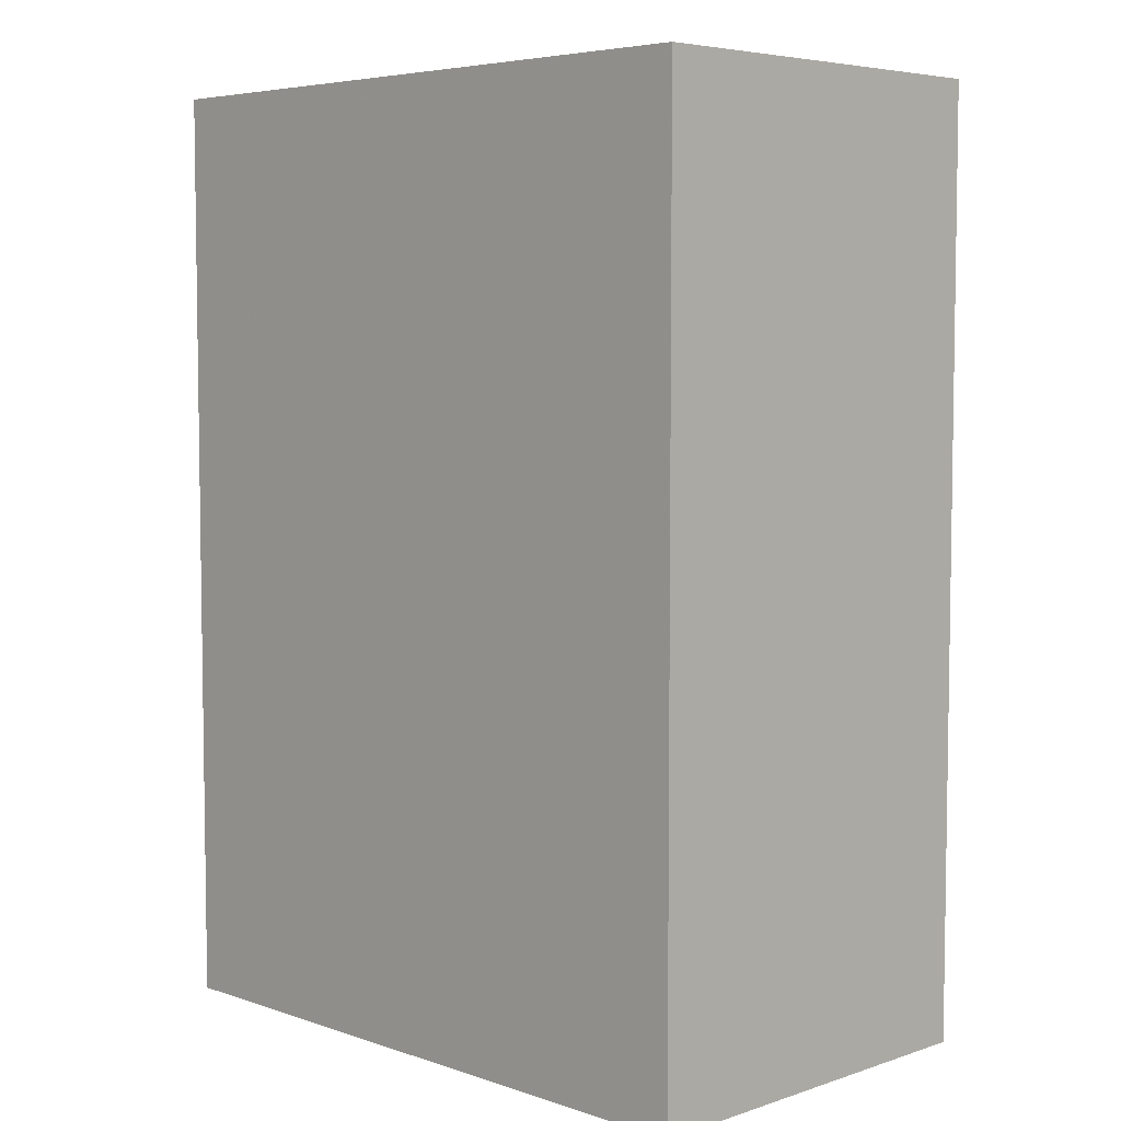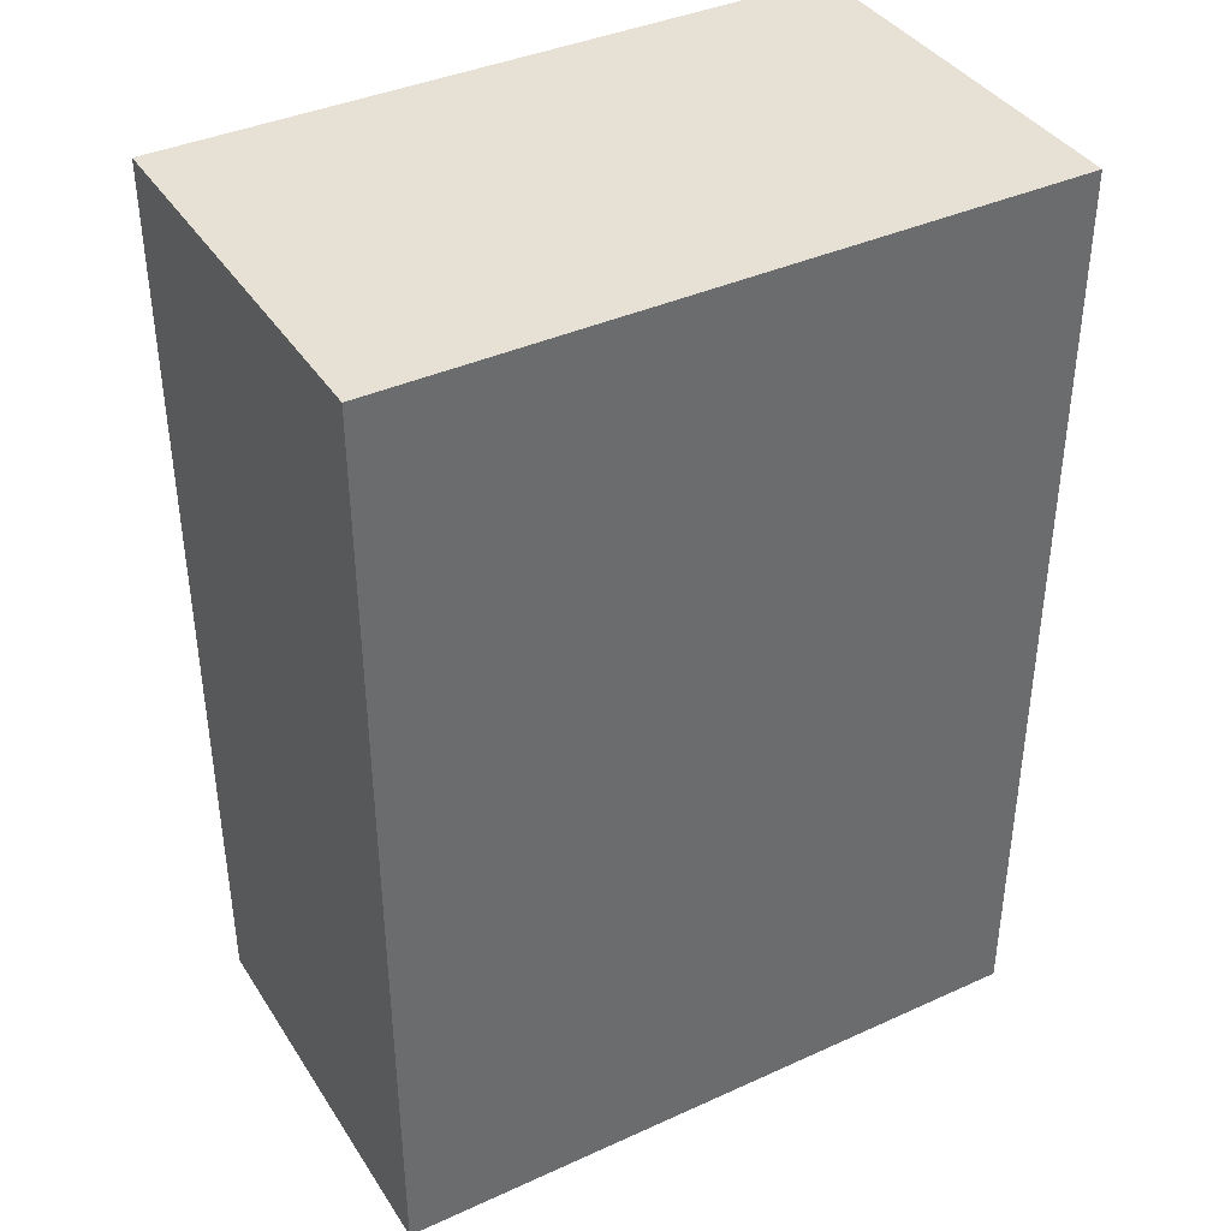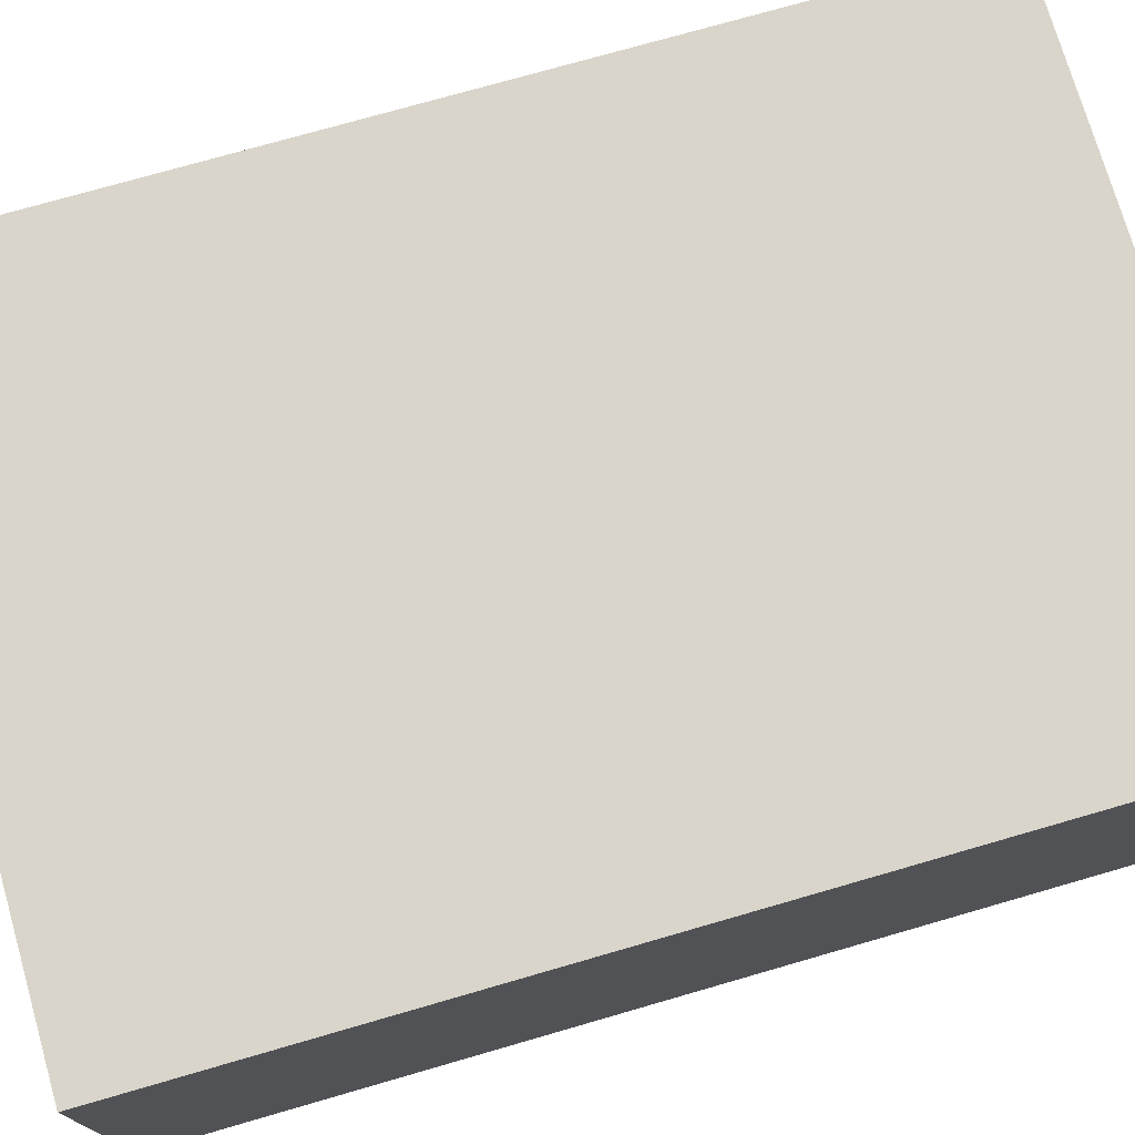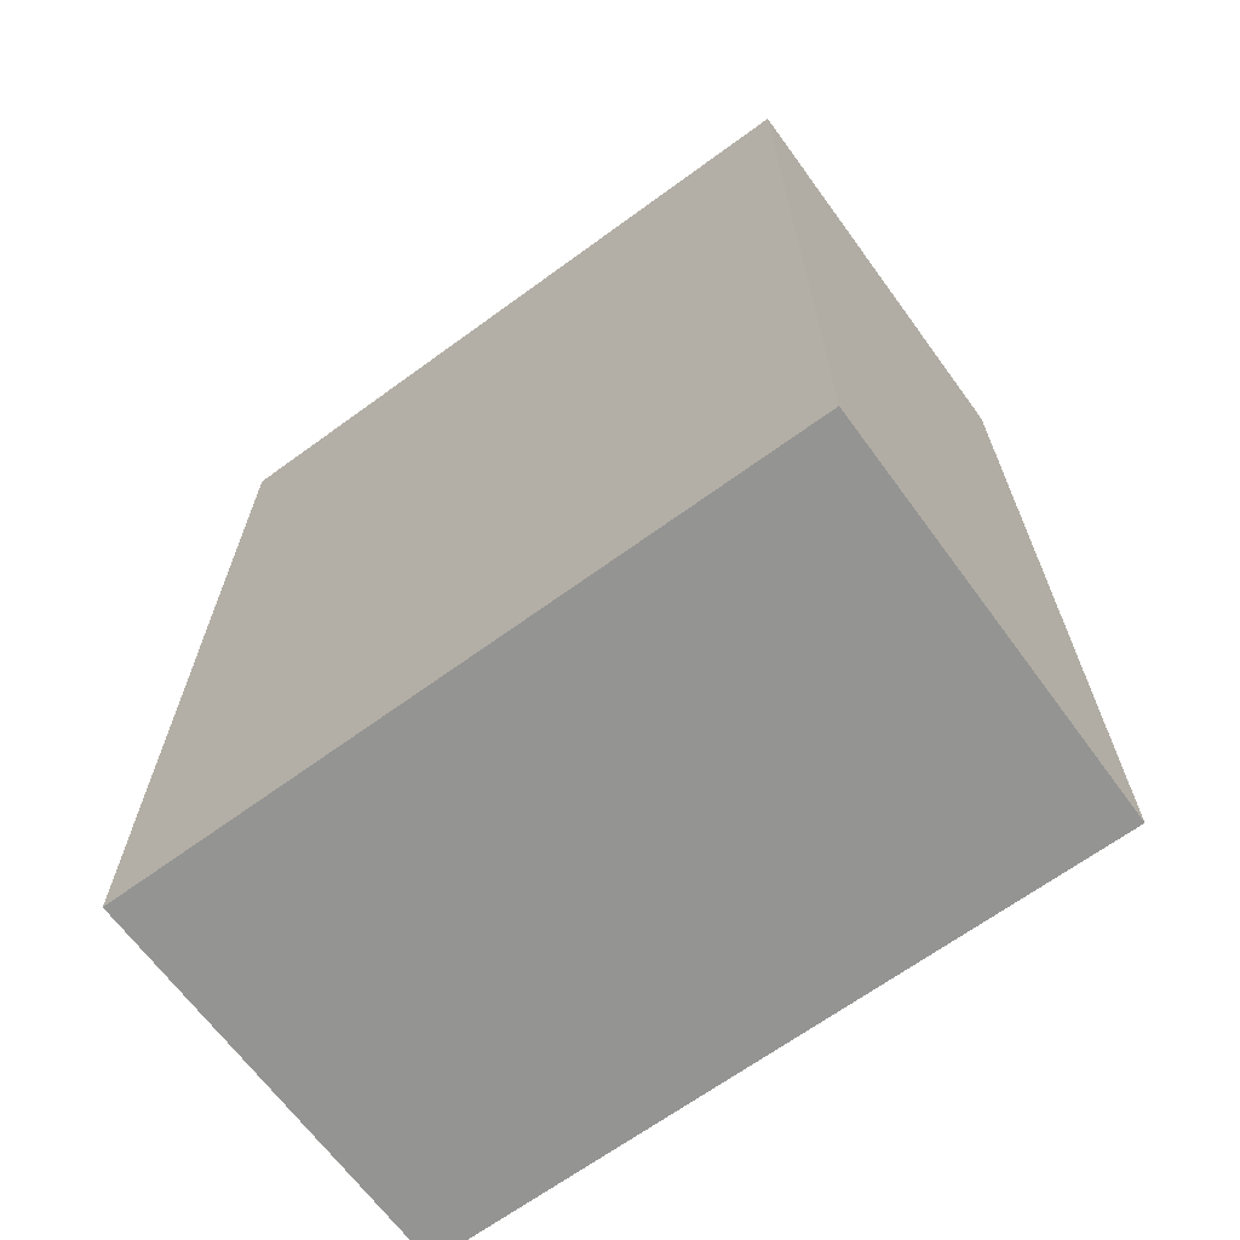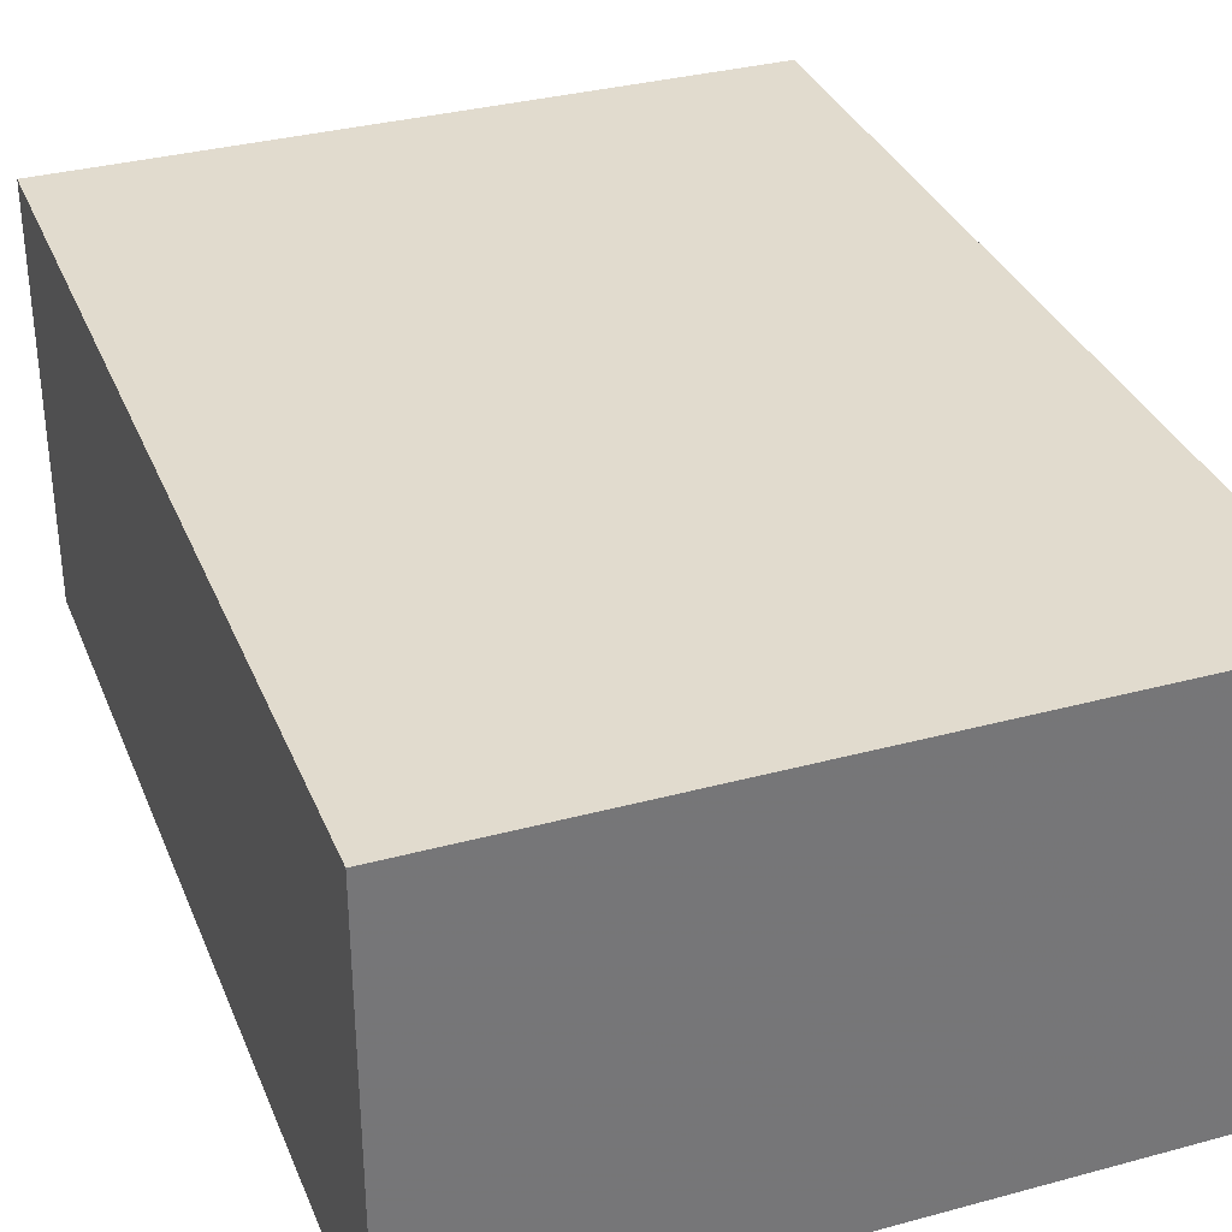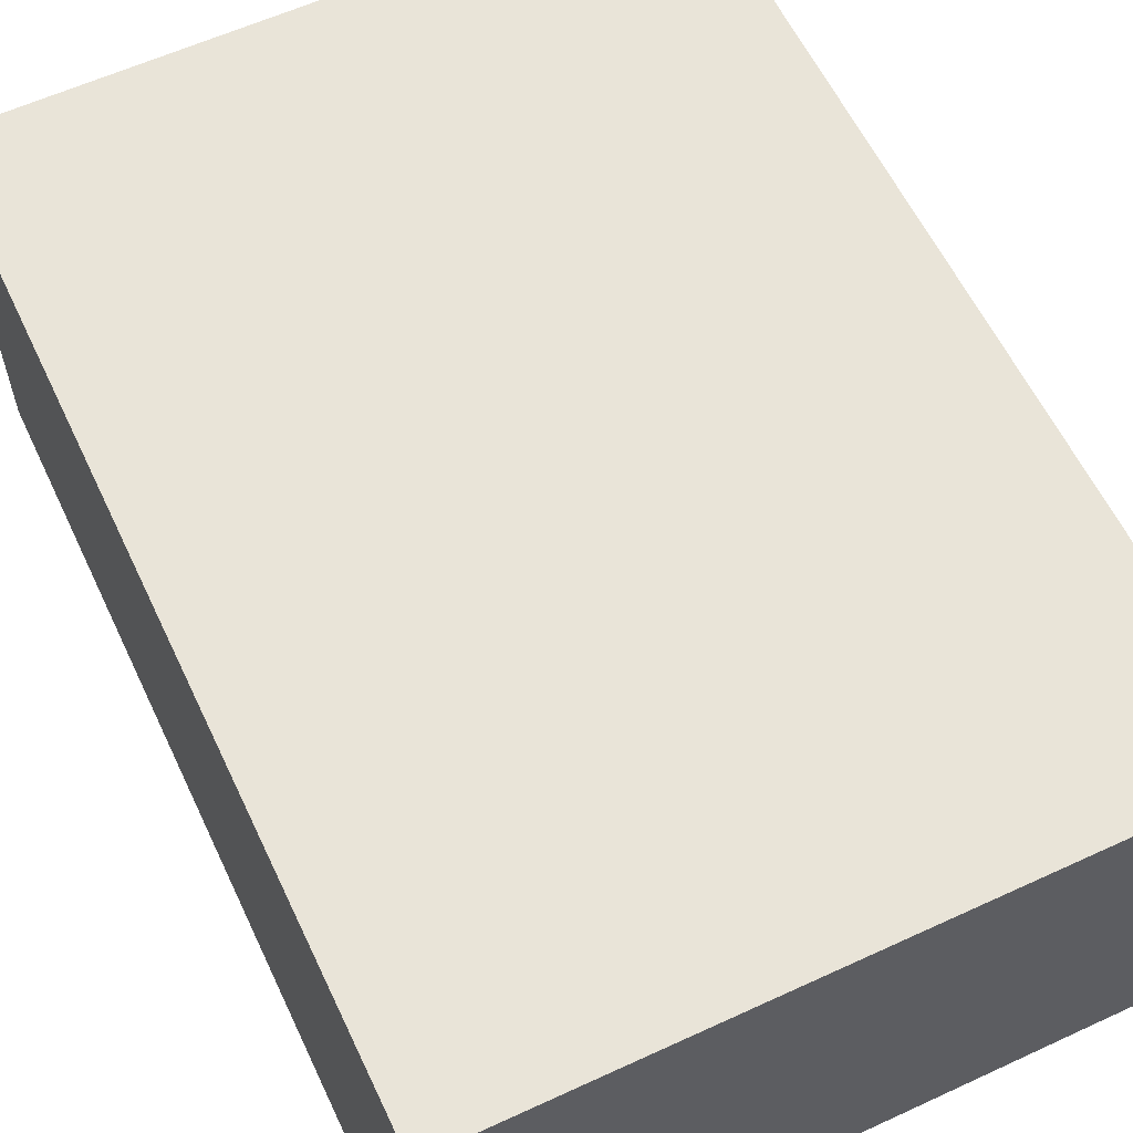
<metadata>
{"format":"obj","ext":"obj","renderer":"f3d","projection":"perspective","resolution":1024,"background":"white","views":[{"elev":5.5,"azim":-134.7,"up":"+Y"},{"elev":39.1,"azim":-29.6,"up":"+Y"},{"elev":74.6,"azim":73.9,"up":"+Z"},{"elev":-67.0,"azim":-143.8,"up":"+Y"},{"elev":33.8,"azim":-20.2,"up":"+Z"},{"elev":59.9,"azim":-25.3,"up":"+Z"}]}
</metadata>
<code>
v 1800 256 48
v 1720 256 0
v 1800 256 0
v 1720 256 48
v 1720 368 48
v 1800 368 0
v 1720 368 0
v 1800 368 48
f 1 2 3
f 1 4 2
f 5 6 7
f 5 8 6
f 8 3 6
f 8 1 3
f 4 7 2
f 4 5 7
f 7 3 2
f 7 6 3
f 4 8 5
f 4 1 8

</code>
